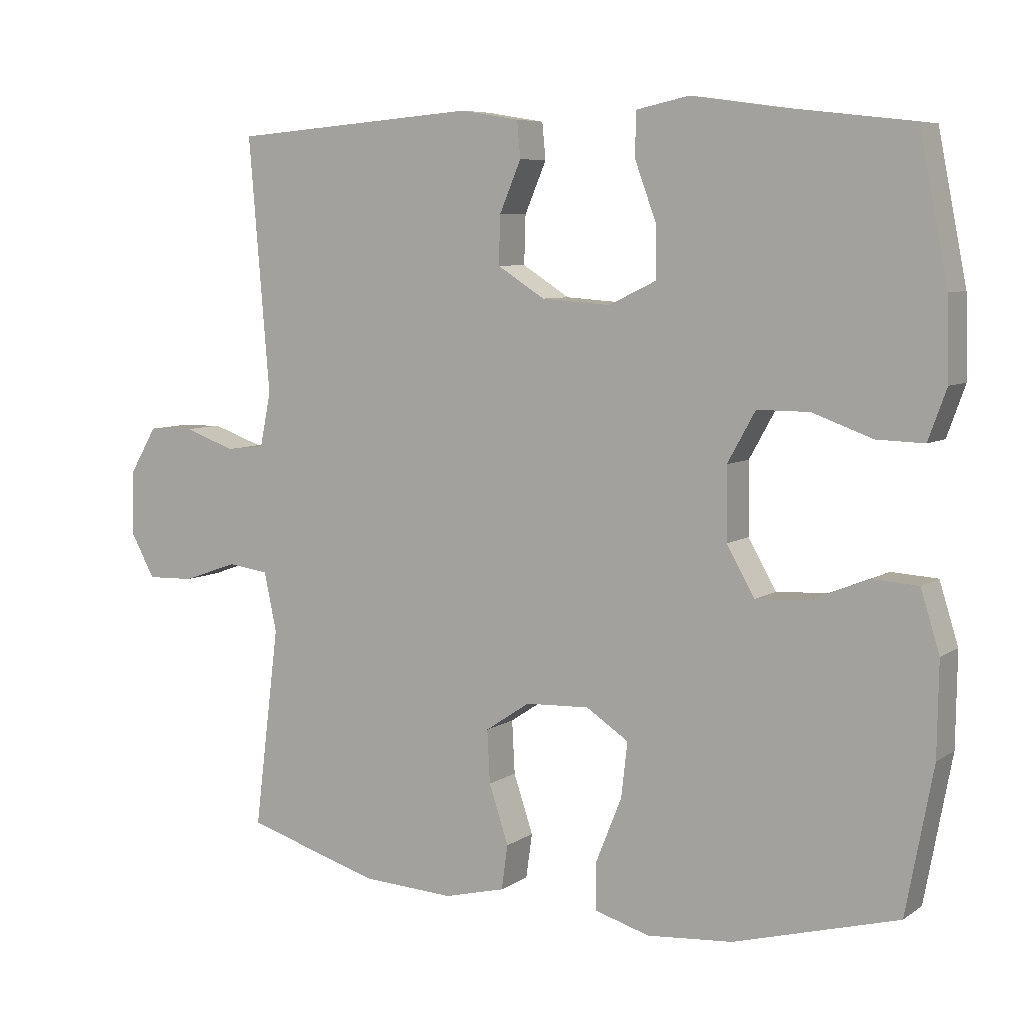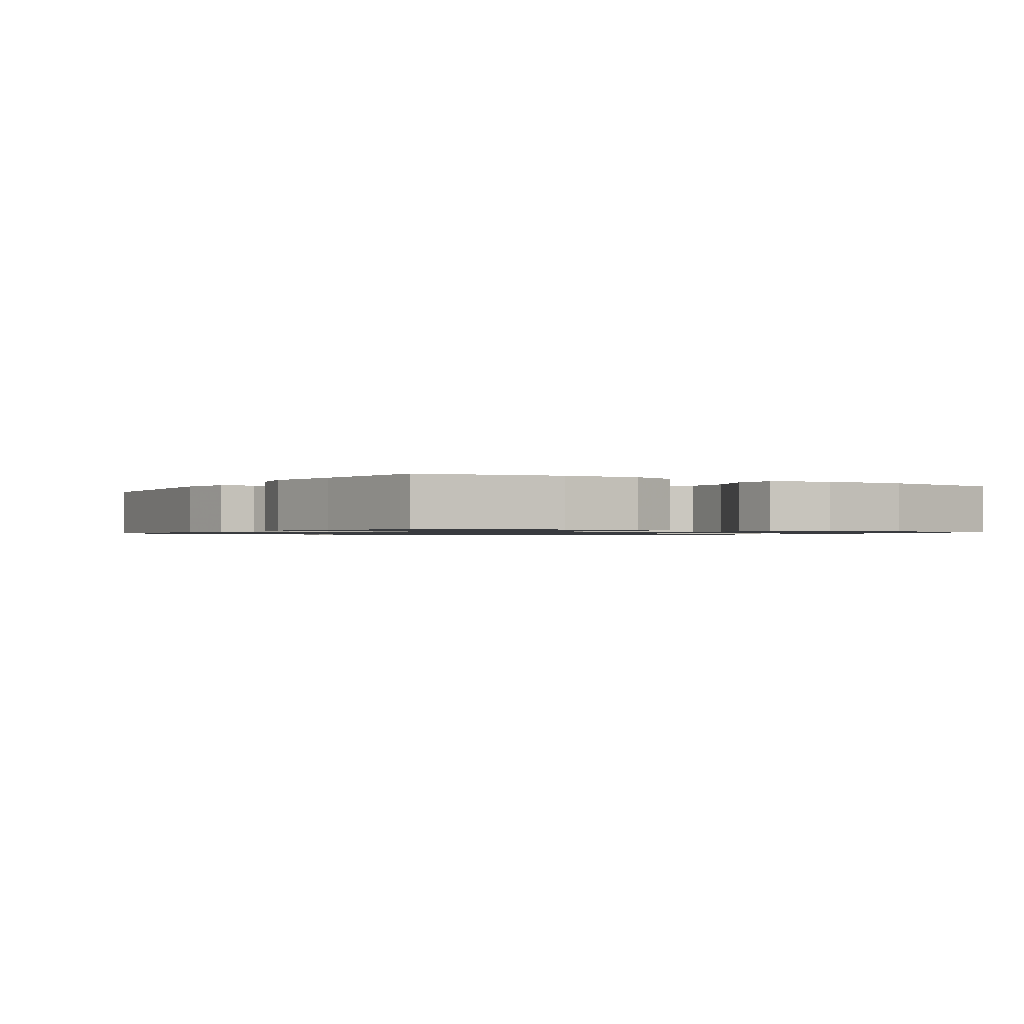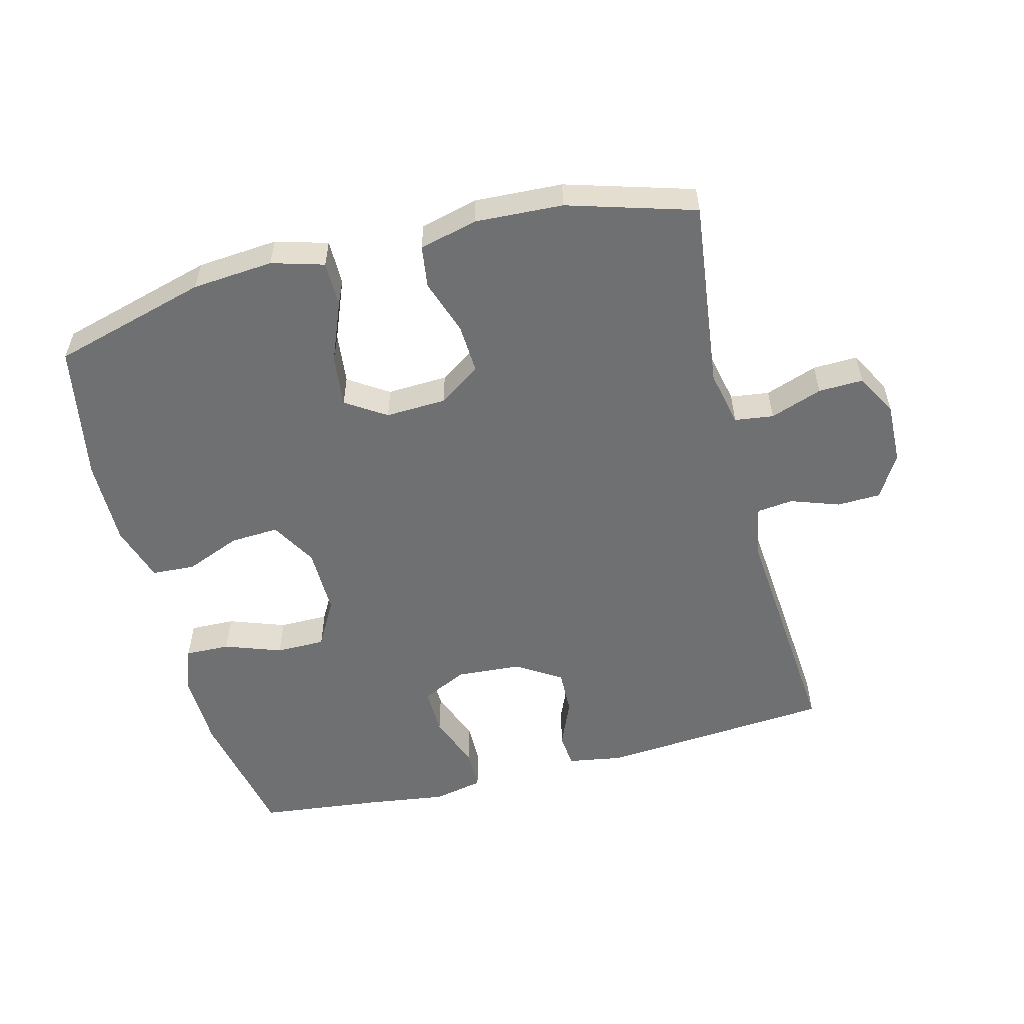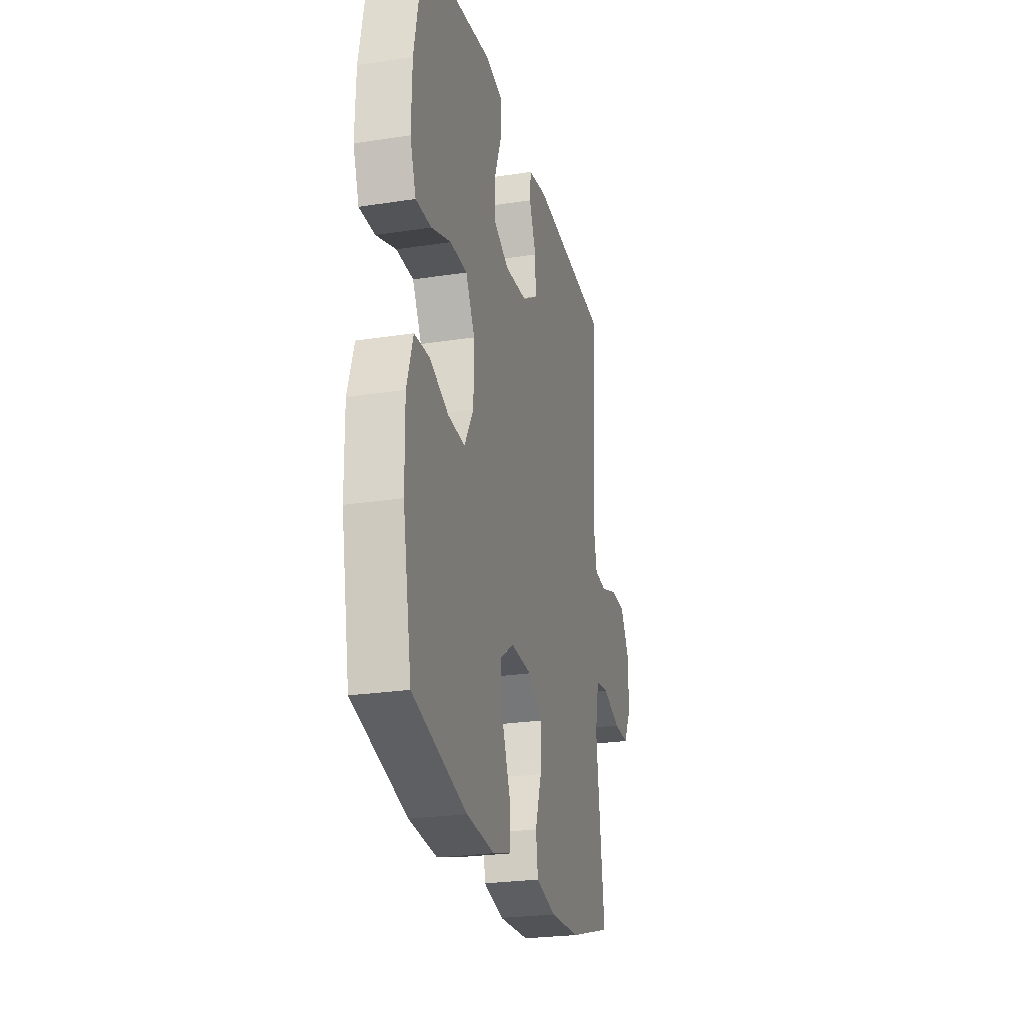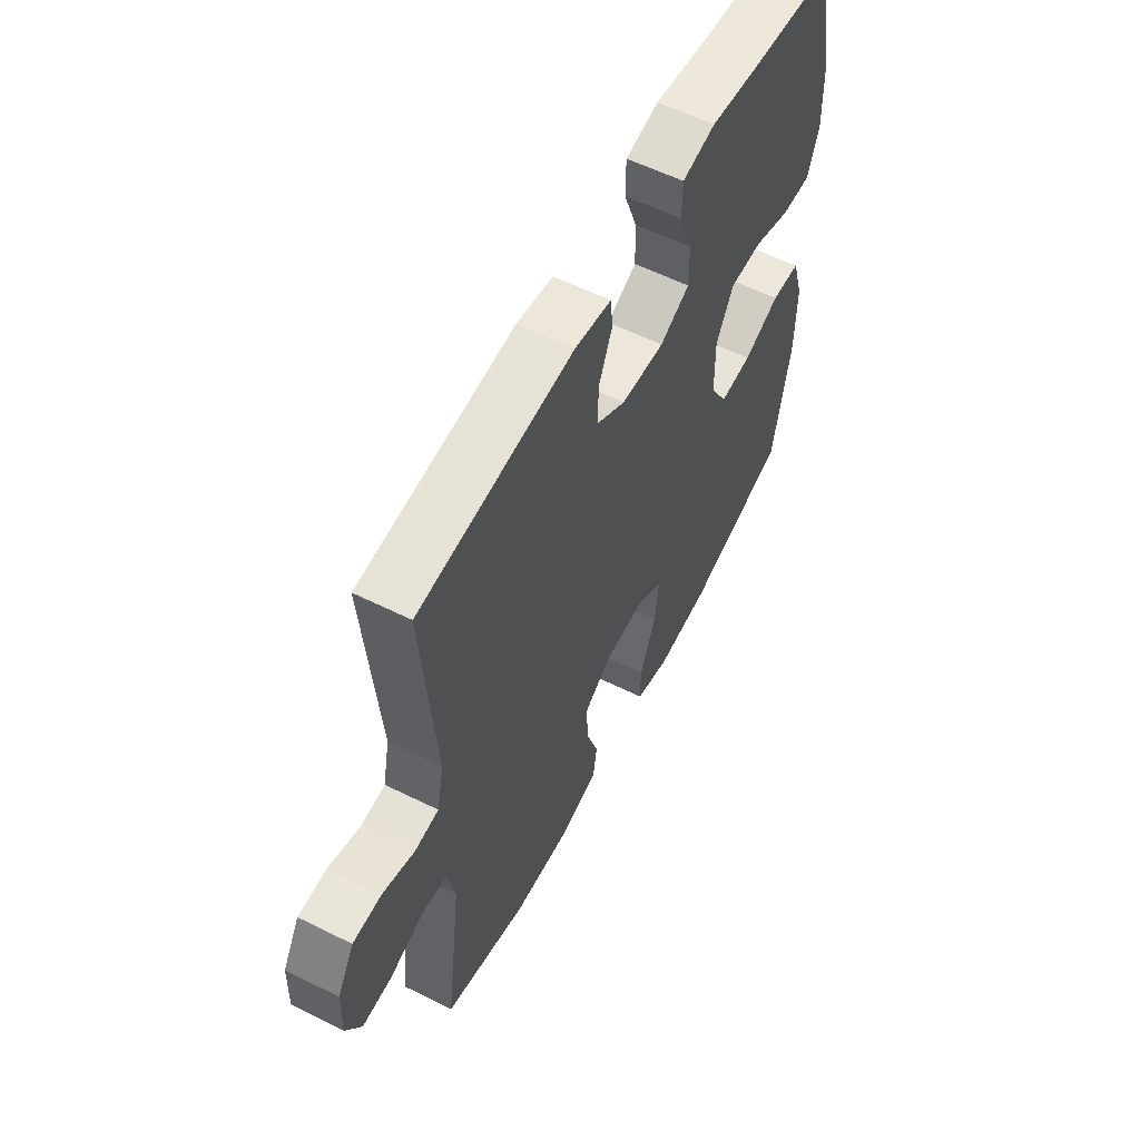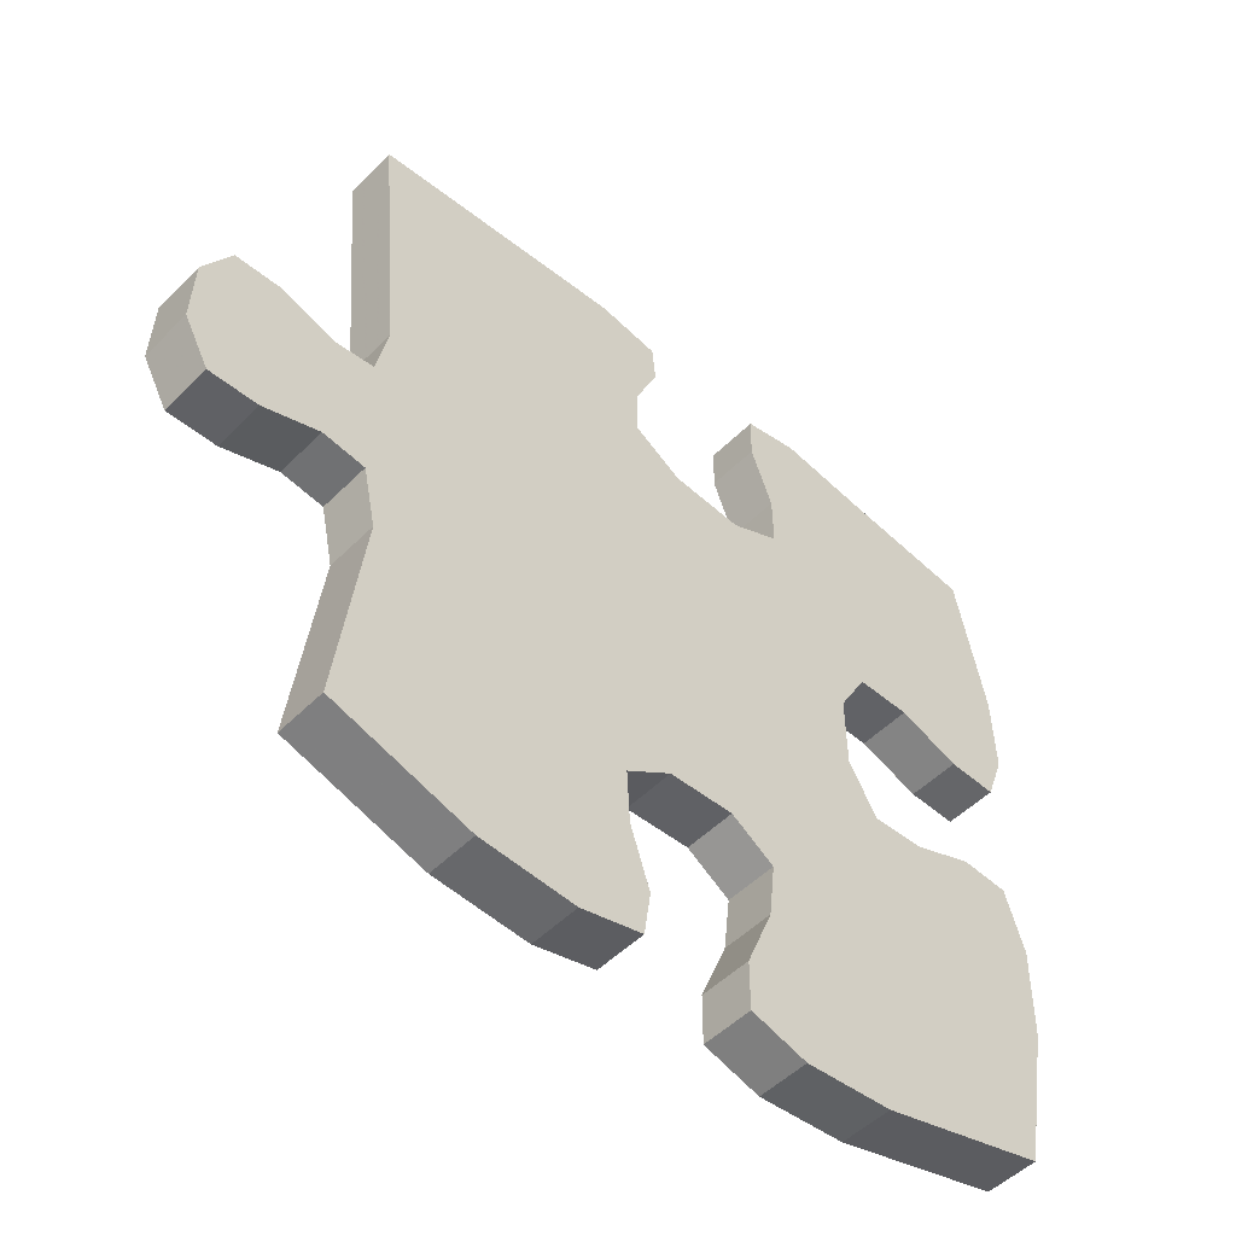
<metadata>
{"format":"obj","ext":"obj","renderer":"f3d","projection":"perspective","resolution":1024,"background":"white","views":[{"elev":6.9,"azim":29.5,"up":"+Z"},{"elev":-1.0,"azim":58.1,"up":"+Y"},{"elev":-54.8,"azim":-165.5,"up":"+Y"},{"elev":-25.1,"azim":104.0,"up":"+Z"},{"elev":58.1,"azim":-62.8,"up":"+Z"},{"elev":-50.7,"azim":-42.7,"up":"+Z"}]}
</metadata>
<code>
v -0.5 0.07 -0.5
v -0.464 0.07 -0.211
v -0.482 0.07 -0.126
v -0.541 0.07 -0.118
v -0.62 0.07 -0.146
v -0.688 0.07 -0.148
v -0.723 0.07 -0.084
v -0.72 0.07 0.009
v -0.681 0.07 0.075
v -0.615 0.07 0.077
v -0.541 0.07 0.051
v -0.486 0.07 0.057
v -0.47 0.07 0.135
v -0.5 0.07 0.5
v -0.146 0.07 0.528
v -0.062 0.07 0.514
v -0.057 0.07 0.462
v -0.088 0.07 0.389
v -0.09 0.07 0.32
v -0.022 0.07 0.277
v 0.077 0.07 0.27
v 0.146 0.07 0.303
v 0.145 0.07 0.376
v 0.114 0.07 0.46
v 0.115 0.07 0.523
v 0.191 0.07 0.539
v 0.311 0.07 0.522
v 0.5 0.07 0.5
v 0.541 0.07 0.293
v 0.544 0.07 0.179
v 0.518 0.07 0.107
v 0.45 0.07 0.109
v 0.364 0.07 0.14
v 0.289 0.07 0.14
v 0.249 0.07 0.068
v 0.25 0.07 -0.035
v 0.29 0.07 -0.105
v 0.364 0.07 -0.101
v 0.448 0.07 -0.067
v 0.514 0.07 -0.071
v 0.541 0.07 -0.158
v 0.539 0.07 -0.291
v 0.5 0.07 -0.5
v 0.264 0.07 -0.565
v 0.141 0.07 -0.575
v 0.062 0.07 -0.552
v 0.062 0.07 -0.483
v 0.099 0.07 -0.391
v 0.108 0.07 -0.312
v 0.047 0.07 -0.272
v -0.045 0.07 -0.276
v -0.109 0.07 -0.319
v -0.105 0.07 -0.395
v -0.077 0.07 -0.479
v -0.086 0.07 -0.543
v -0.174 0.07 -0.565
v -0.307 0.07 -0.558
v -0.5 0 -0.5
v -0.464 0 -0.211
v -0.482 0 -0.126
v -0.541 0 -0.118
v -0.62 0 -0.146
v -0.688 0 -0.148
v -0.723 0 -0.084
v -0.72 0 0.009
v -0.681 0 0.075
v -0.615 0 0.077
v -0.541 0 0.051
v -0.486 0 0.057
v -0.47 0 0.135
v -0.5 0 0.5
v -0.146 0 0.528
v -0.062 0 0.514
v -0.057 0 0.462
v -0.088 0 0.389
v -0.09 0 0.32
v -0.022 0 0.277
v 0.077 0 0.27
v 0.146 0 0.303
v 0.145 0 0.376
v 0.114 0 0.46
v 0.115 0 0.523
v 0.191 0 0.539
v 0.311 0 0.522
v 0.5 0 0.5
v 0.541 0 0.293
v 0.544 0 0.179
v 0.518 0 0.107
v 0.45 0 0.109
v 0.364 0 0.14
v 0.289 0 0.14
v 0.249 0 0.068
v 0.25 0 -0.035
v 0.29 0 -0.105
v 0.364 0 -0.101
v 0.448 0 -0.067
v 0.514 0 -0.071
v 0.541 0 -0.158
v 0.539 0 -0.291
v 0.5 0 -0.5
v 0.264 0 -0.565
v 0.141 0 -0.575
v 0.062 0 -0.552
v 0.062 0 -0.483
v 0.099 0 -0.391
v 0.108 0 -0.312
v 0.047 0 -0.272
v -0.045 0 -0.276
v -0.109 0 -0.319
v -0.105 0 -0.395
v -0.077 0 -0.479
v -0.086 0 -0.543
v -0.174 0 -0.565
v -0.307 0 -0.558
f 56 57 1 2
f 53 54 55 56
f 52 53 56 2
f 51 52 2 3
f 50 51 3
f 45 46 47 48
f 45 48 49
f 44 45 49
f 43 44 49
f 42 43 49 50
f 38 39 40 41
f 37 38 41 42
f 30 31 32 33
f 30 33 34
f 27 28 29 30
f 27 30 34
f 26 27 34 35
f 23 24 25 26
f 22 23 26 35
f 15 16 17 18
f 13 14 15 18
f 12 13 18 19
f 8 9 10 11
f 8 11 12
f 7 8 12
f 4 5 6 7
f 3 4 7 12
f 37 42 50 3
f 21 22 35 36
f 20 21 36
f 19 20 36 37
f 3 12 19 37
f 59 58 114 113
f 113 112 111 110
f 59 113 110 109
f 60 59 109 108
f 60 108 107
f 105 104 103 102
f 106 105 102
f 106 102 101
f 106 101 100
f 107 106 100 99
f 98 97 96 95
f 99 98 95 94
f 90 89 88 87
f 91 90 87
f 87 86 85 84
f 91 87 84
f 92 91 84 83
f 83 82 81 80
f 92 83 80 79
f 75 74 73 72
f 75 72 71 70
f 76 75 70 69
f 68 67 66 65
f 69 68 65
f 69 65 64
f 64 63 62 61
f 69 64 61 60
f 60 107 99 94
f 93 92 79 78
f 93 78 77
f 94 93 77 76
f 94 76 69 60
f 1 58 59 2
f 2 59 60 3
f 3 60 61 4
f 4 61 62 5
f 5 62 63 6
f 6 63 64 7
f 7 64 65 8
f 8 65 66 9
f 9 66 67 10
f 10 67 68 11
f 11 68 69 12
f 12 69 70 13
f 13 70 71 14
f 14 71 72 15
f 15 72 73 16
f 16 73 74 17
f 17 74 75 18
f 18 75 76 19
f 19 76 77 20
f 20 77 78 21
f 21 78 79 22
f 22 79 80 23
f 23 80 81 24
f 24 81 82 25
f 25 82 83 26
f 26 83 84 27
f 27 84 85 28
f 28 85 86 29
f 29 86 87 30
f 30 87 88 31
f 31 88 89 32
f 32 89 90 33
f 33 90 91 34
f 34 91 92 35
f 35 92 93 36
f 36 93 94 37
f 37 94 95 38
f 38 95 96 39
f 39 96 97 40
f 40 97 98 41
f 41 98 99 42
f 42 99 100 43
f 43 100 101 44
f 44 101 102 45
f 45 102 103 46
f 46 103 104 47
f 47 104 105 48
f 48 105 106 49
f 49 106 107 50
f 50 107 108 51
f 51 108 109 52
f 52 109 110 53
f 53 110 111 54
f 54 111 112 55
f 55 112 113 56
f 56 113 114 57
f 57 114 58 1

</code>
